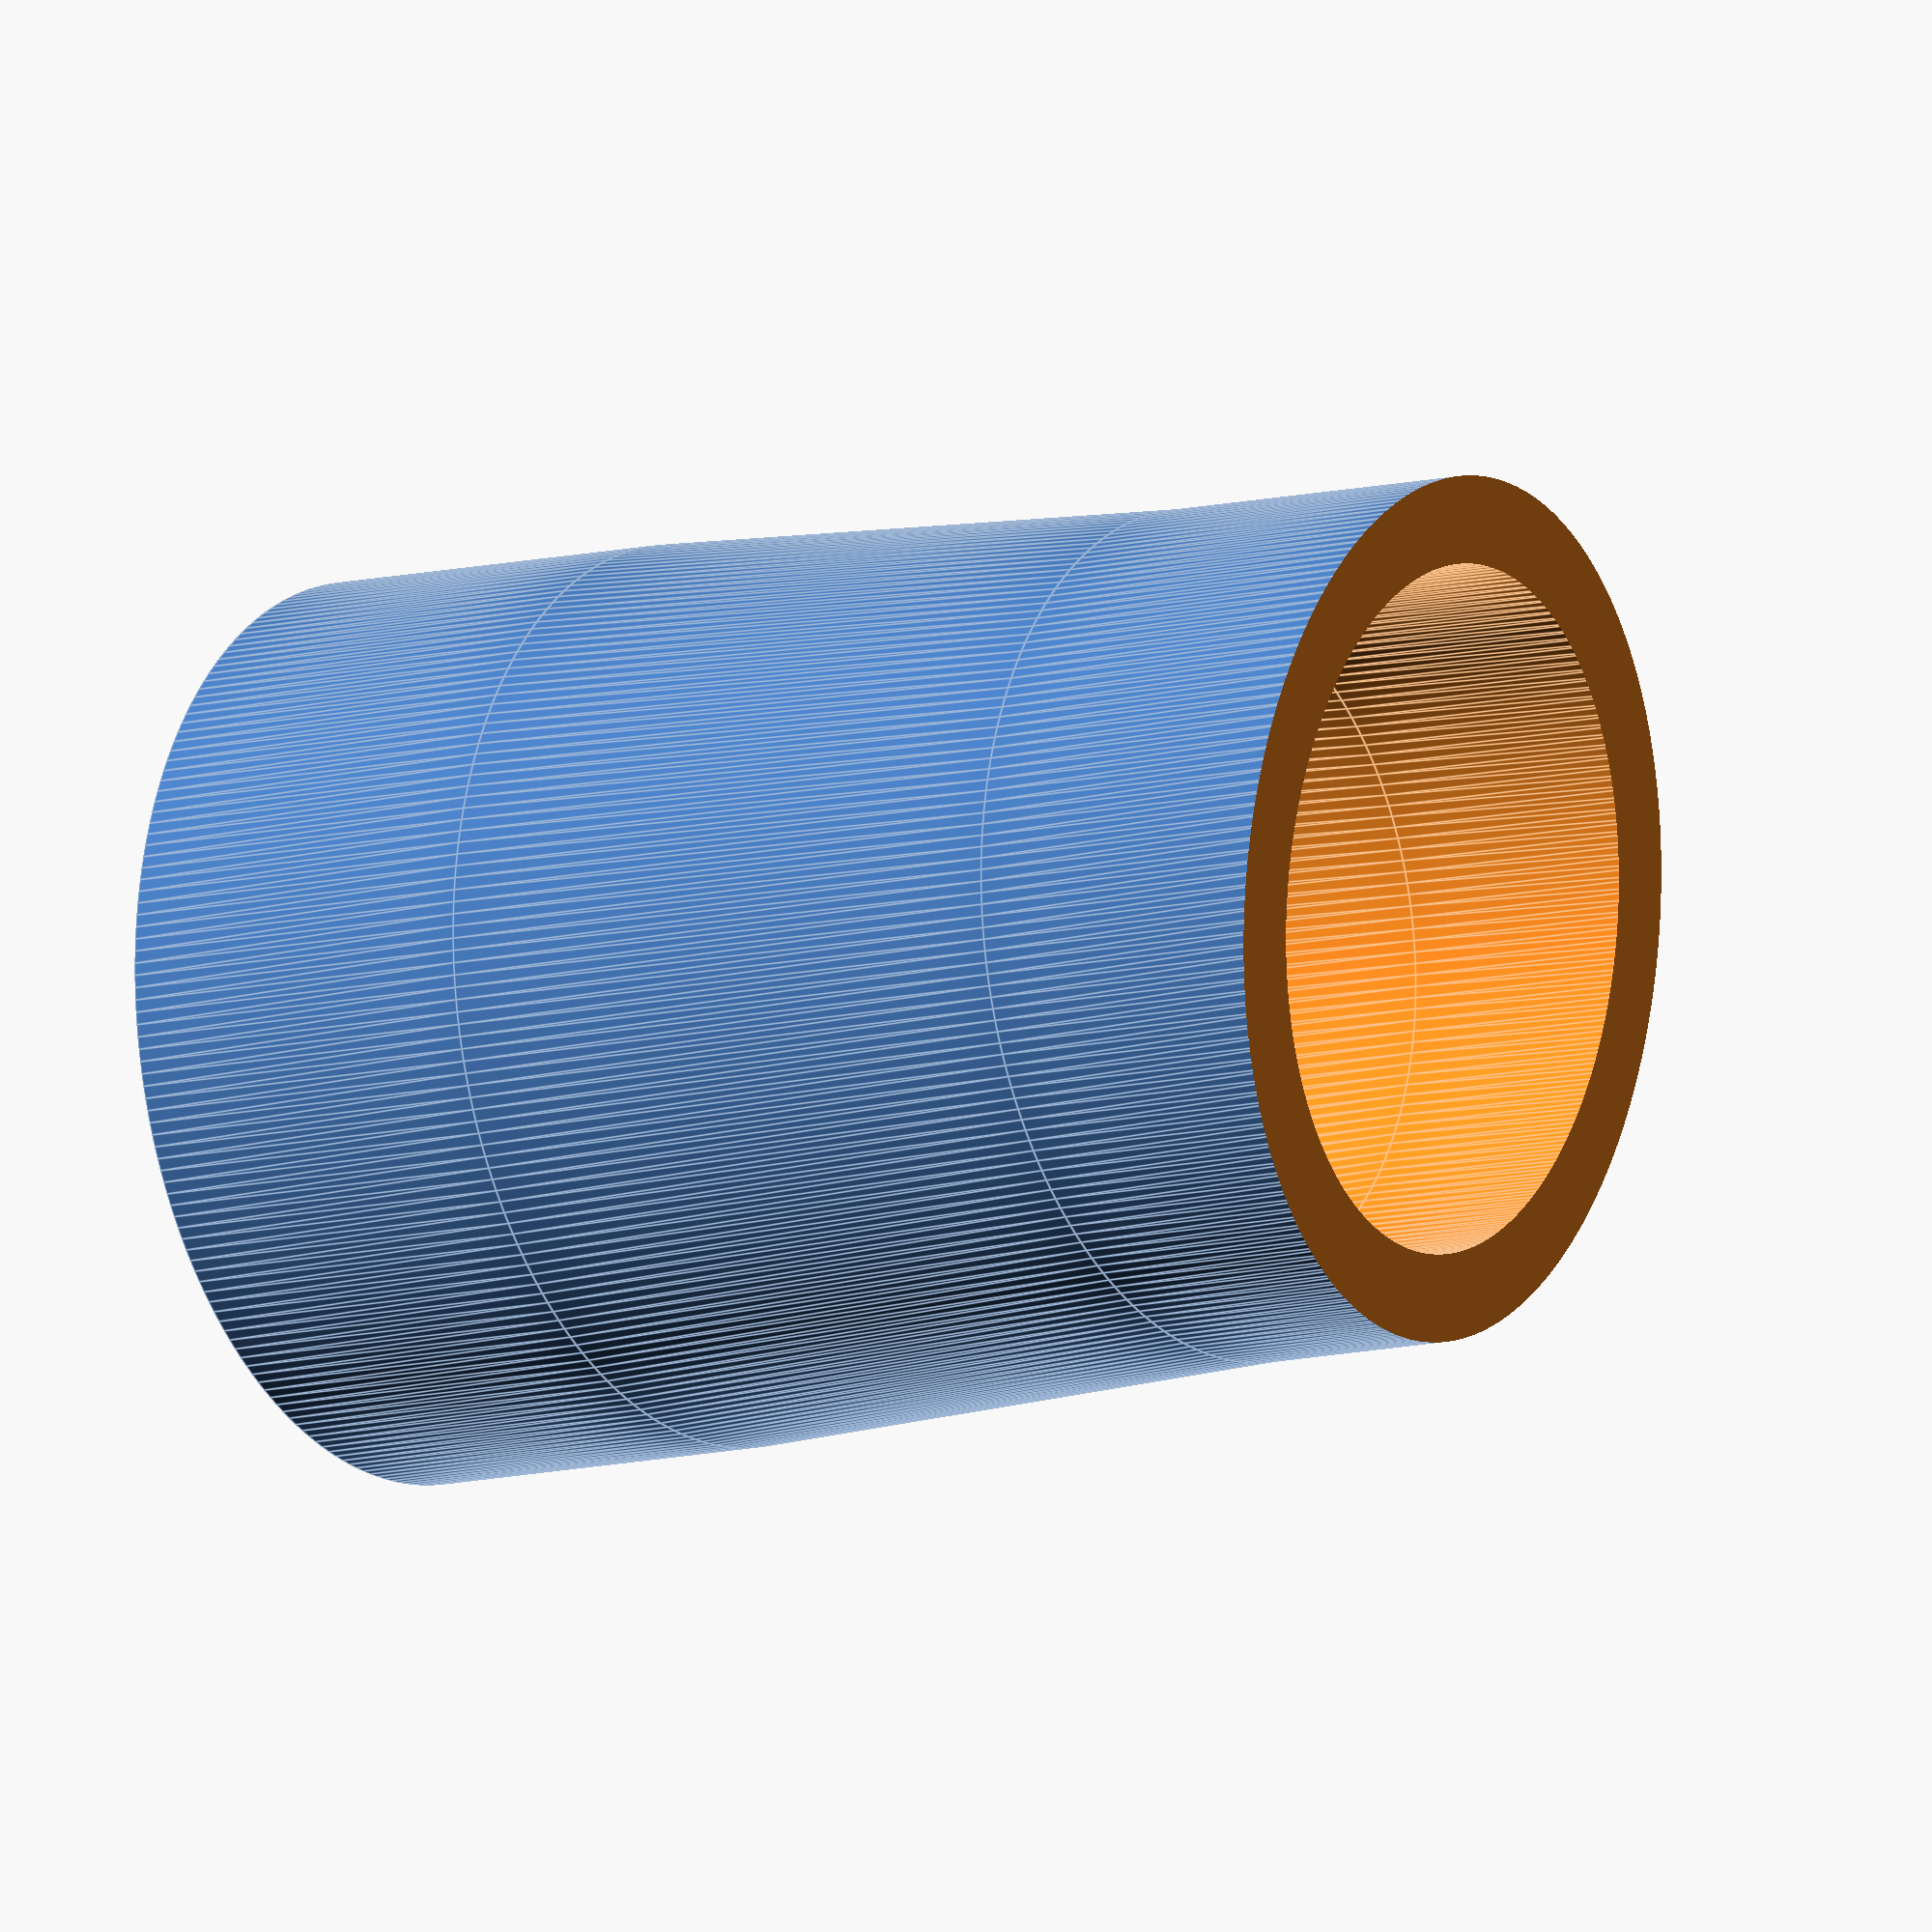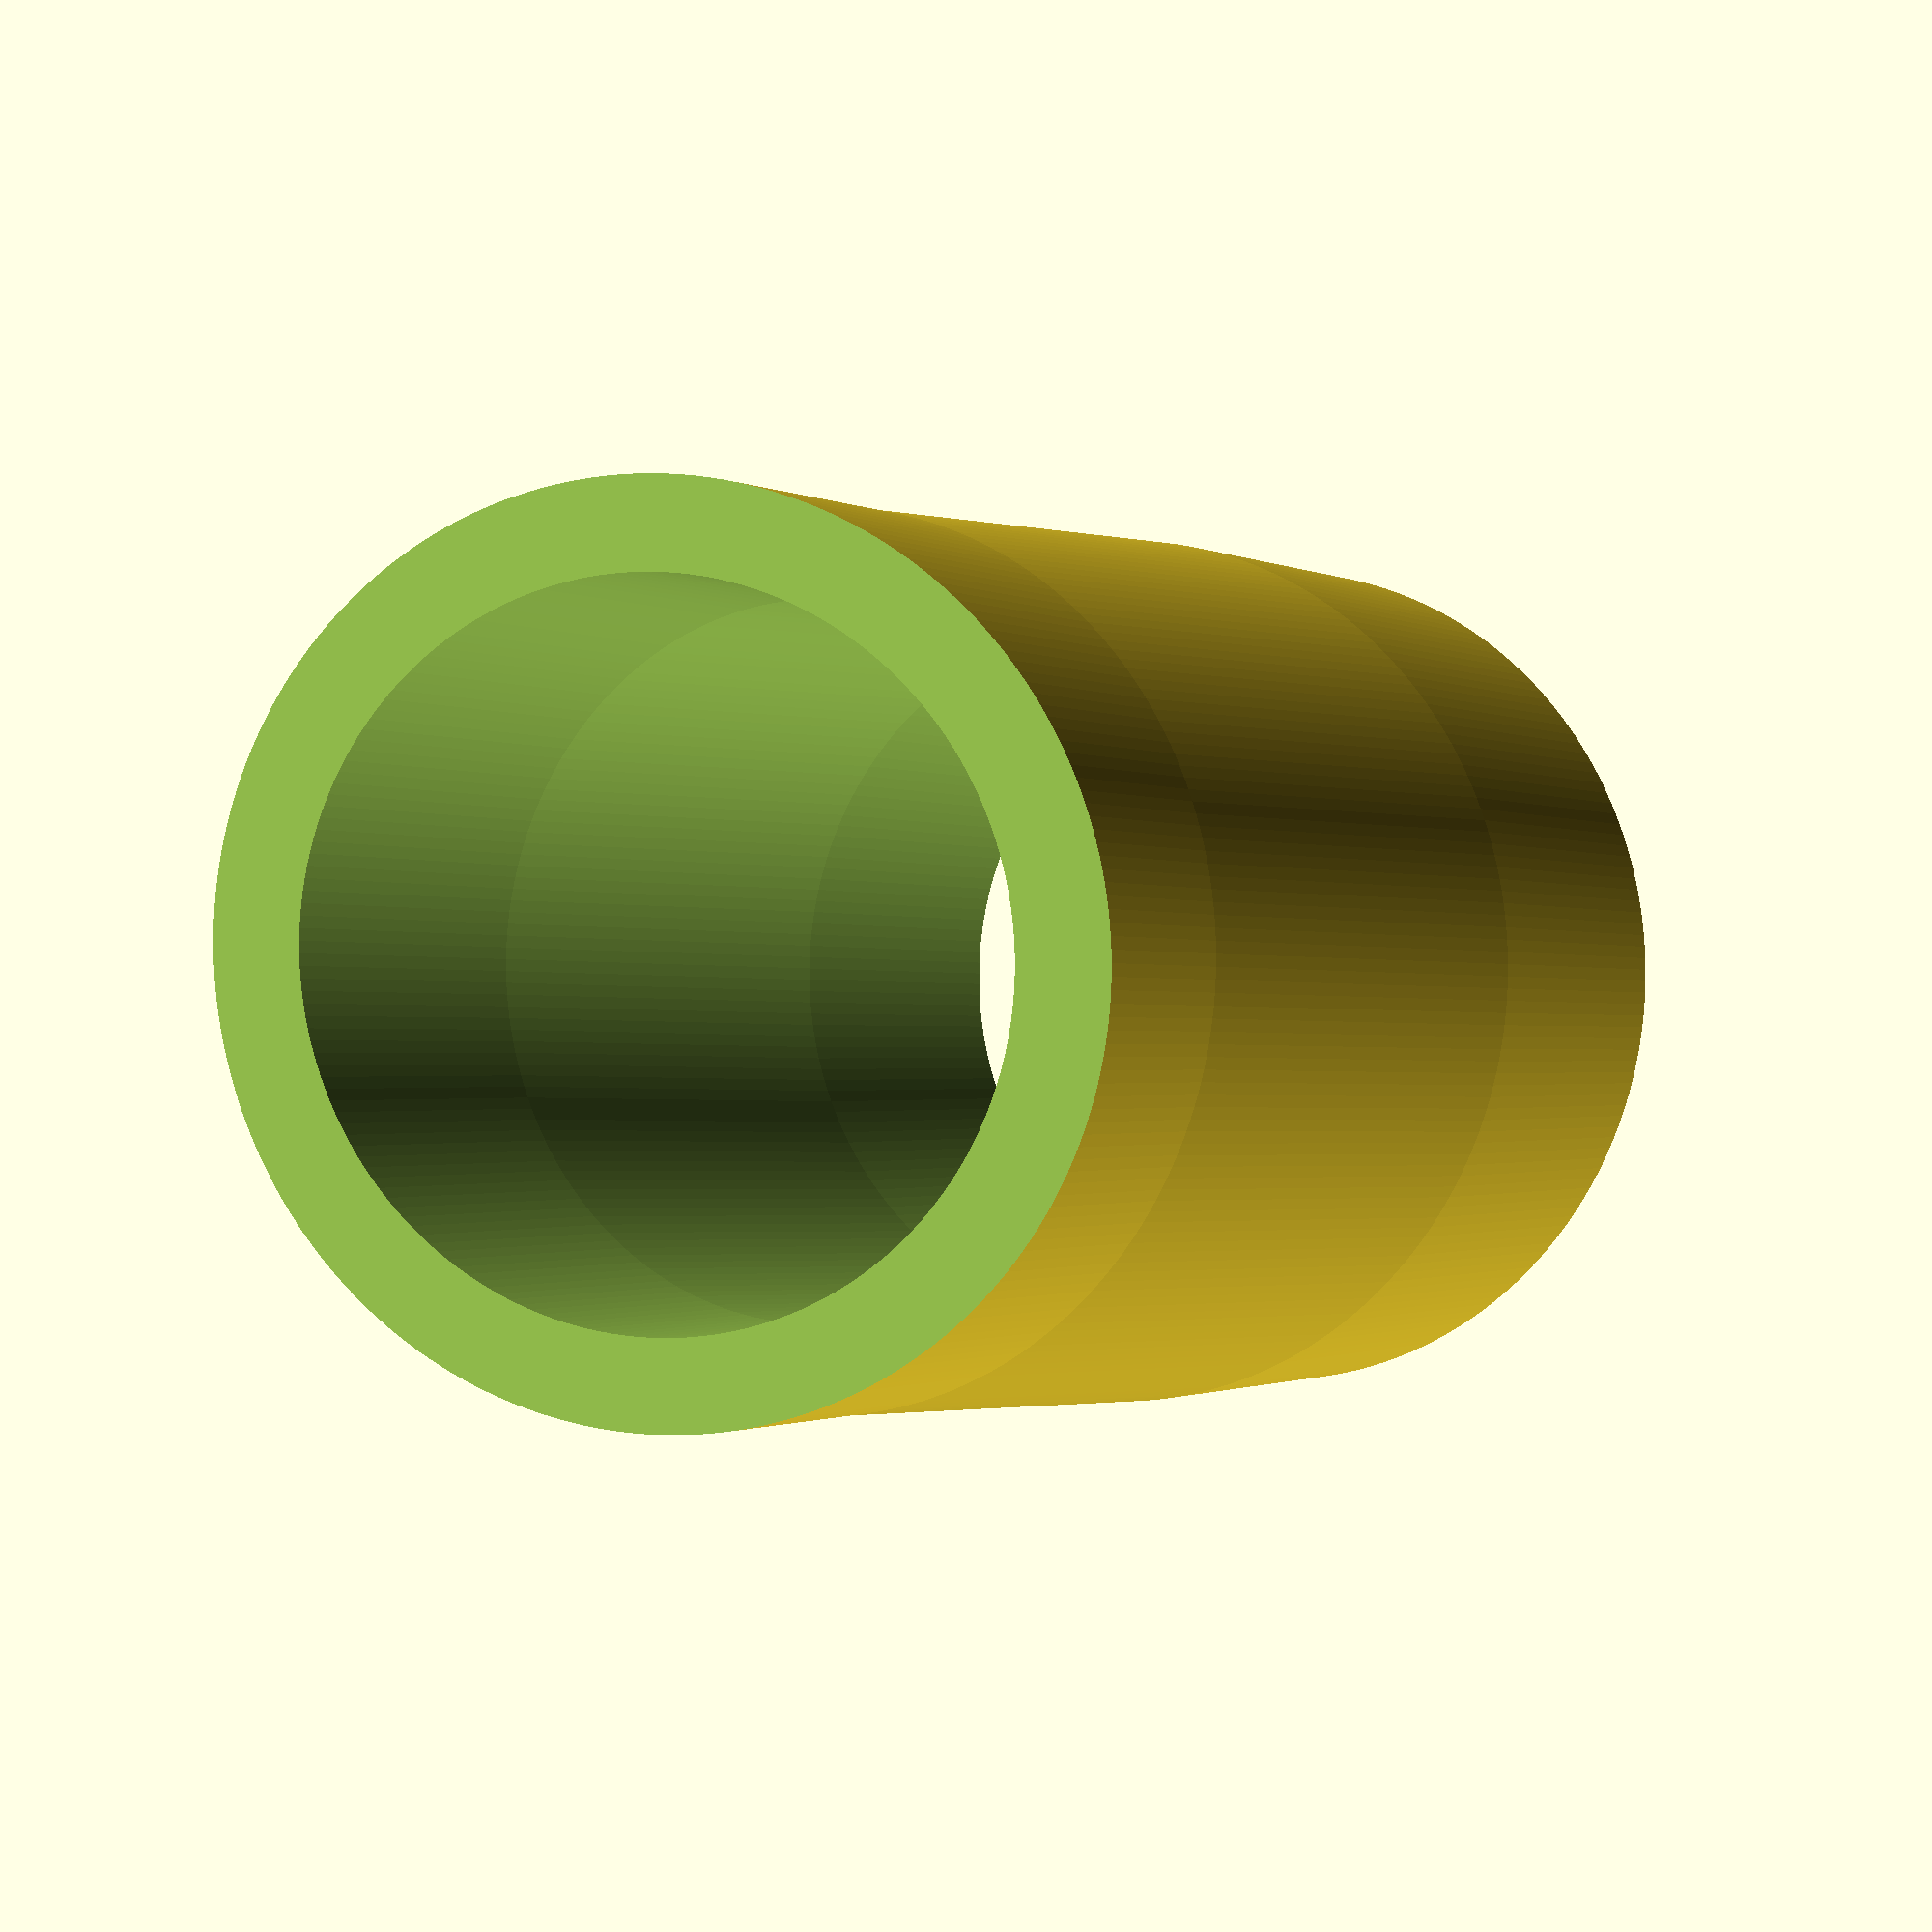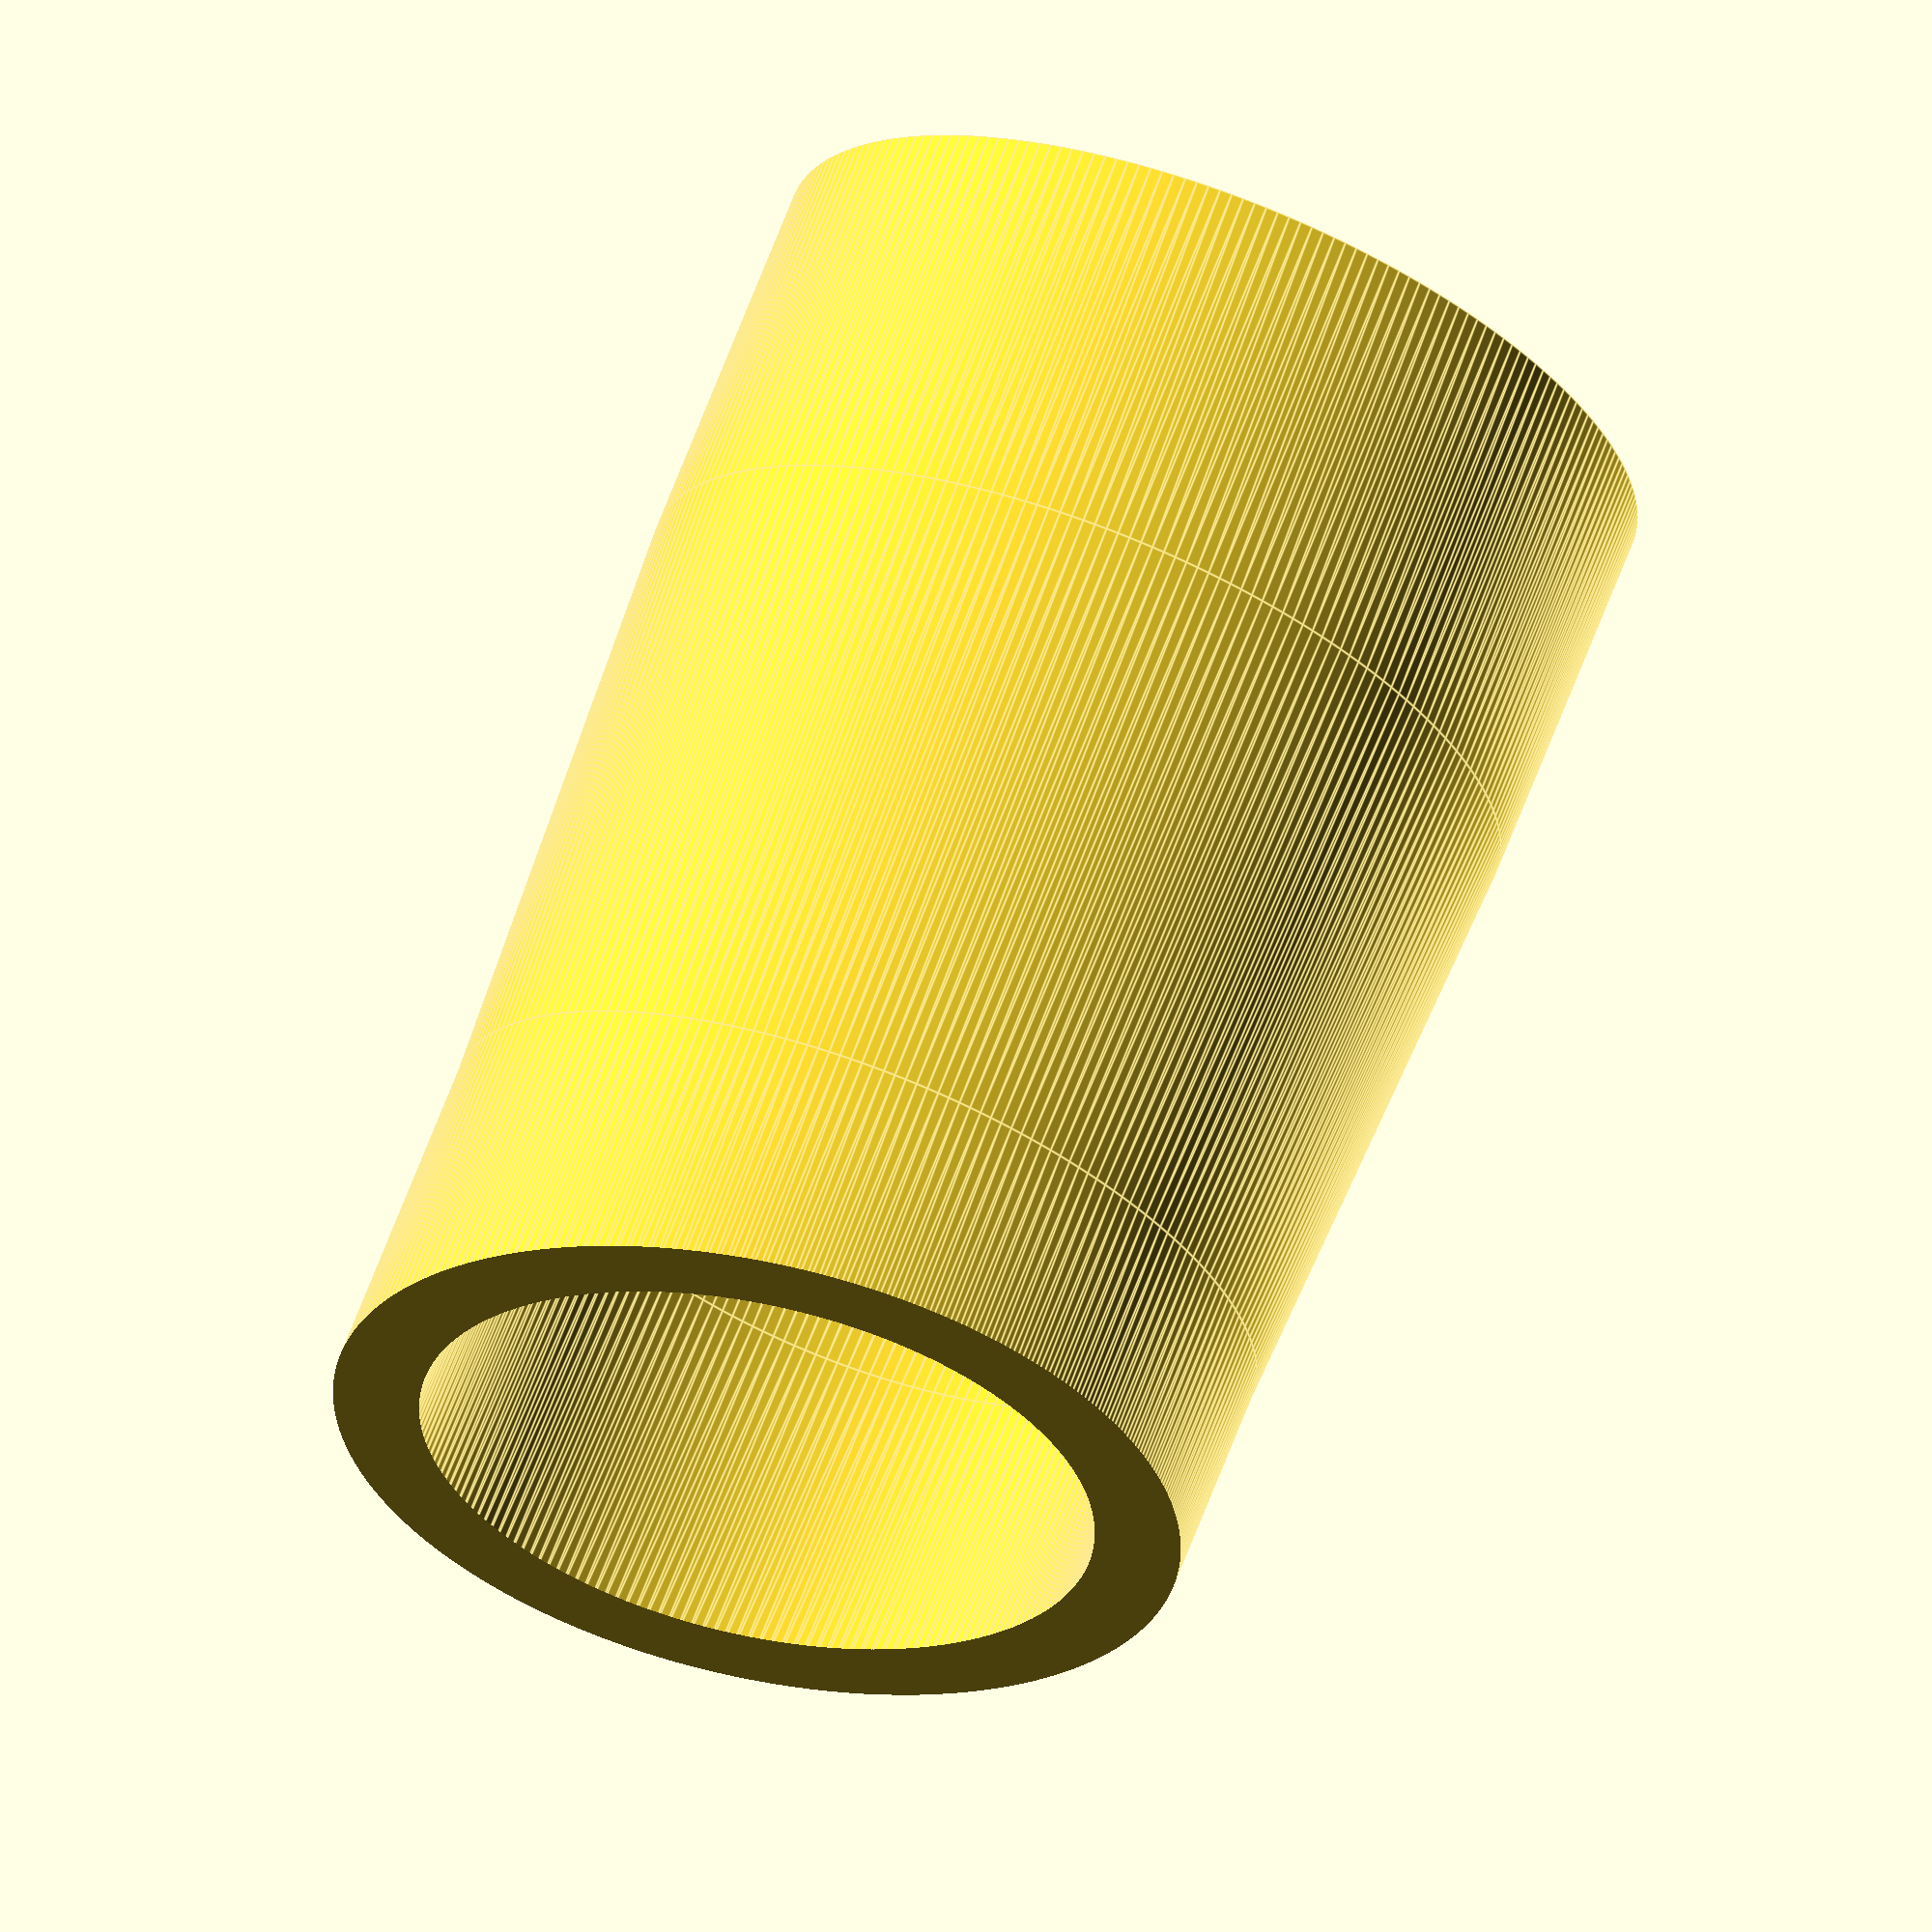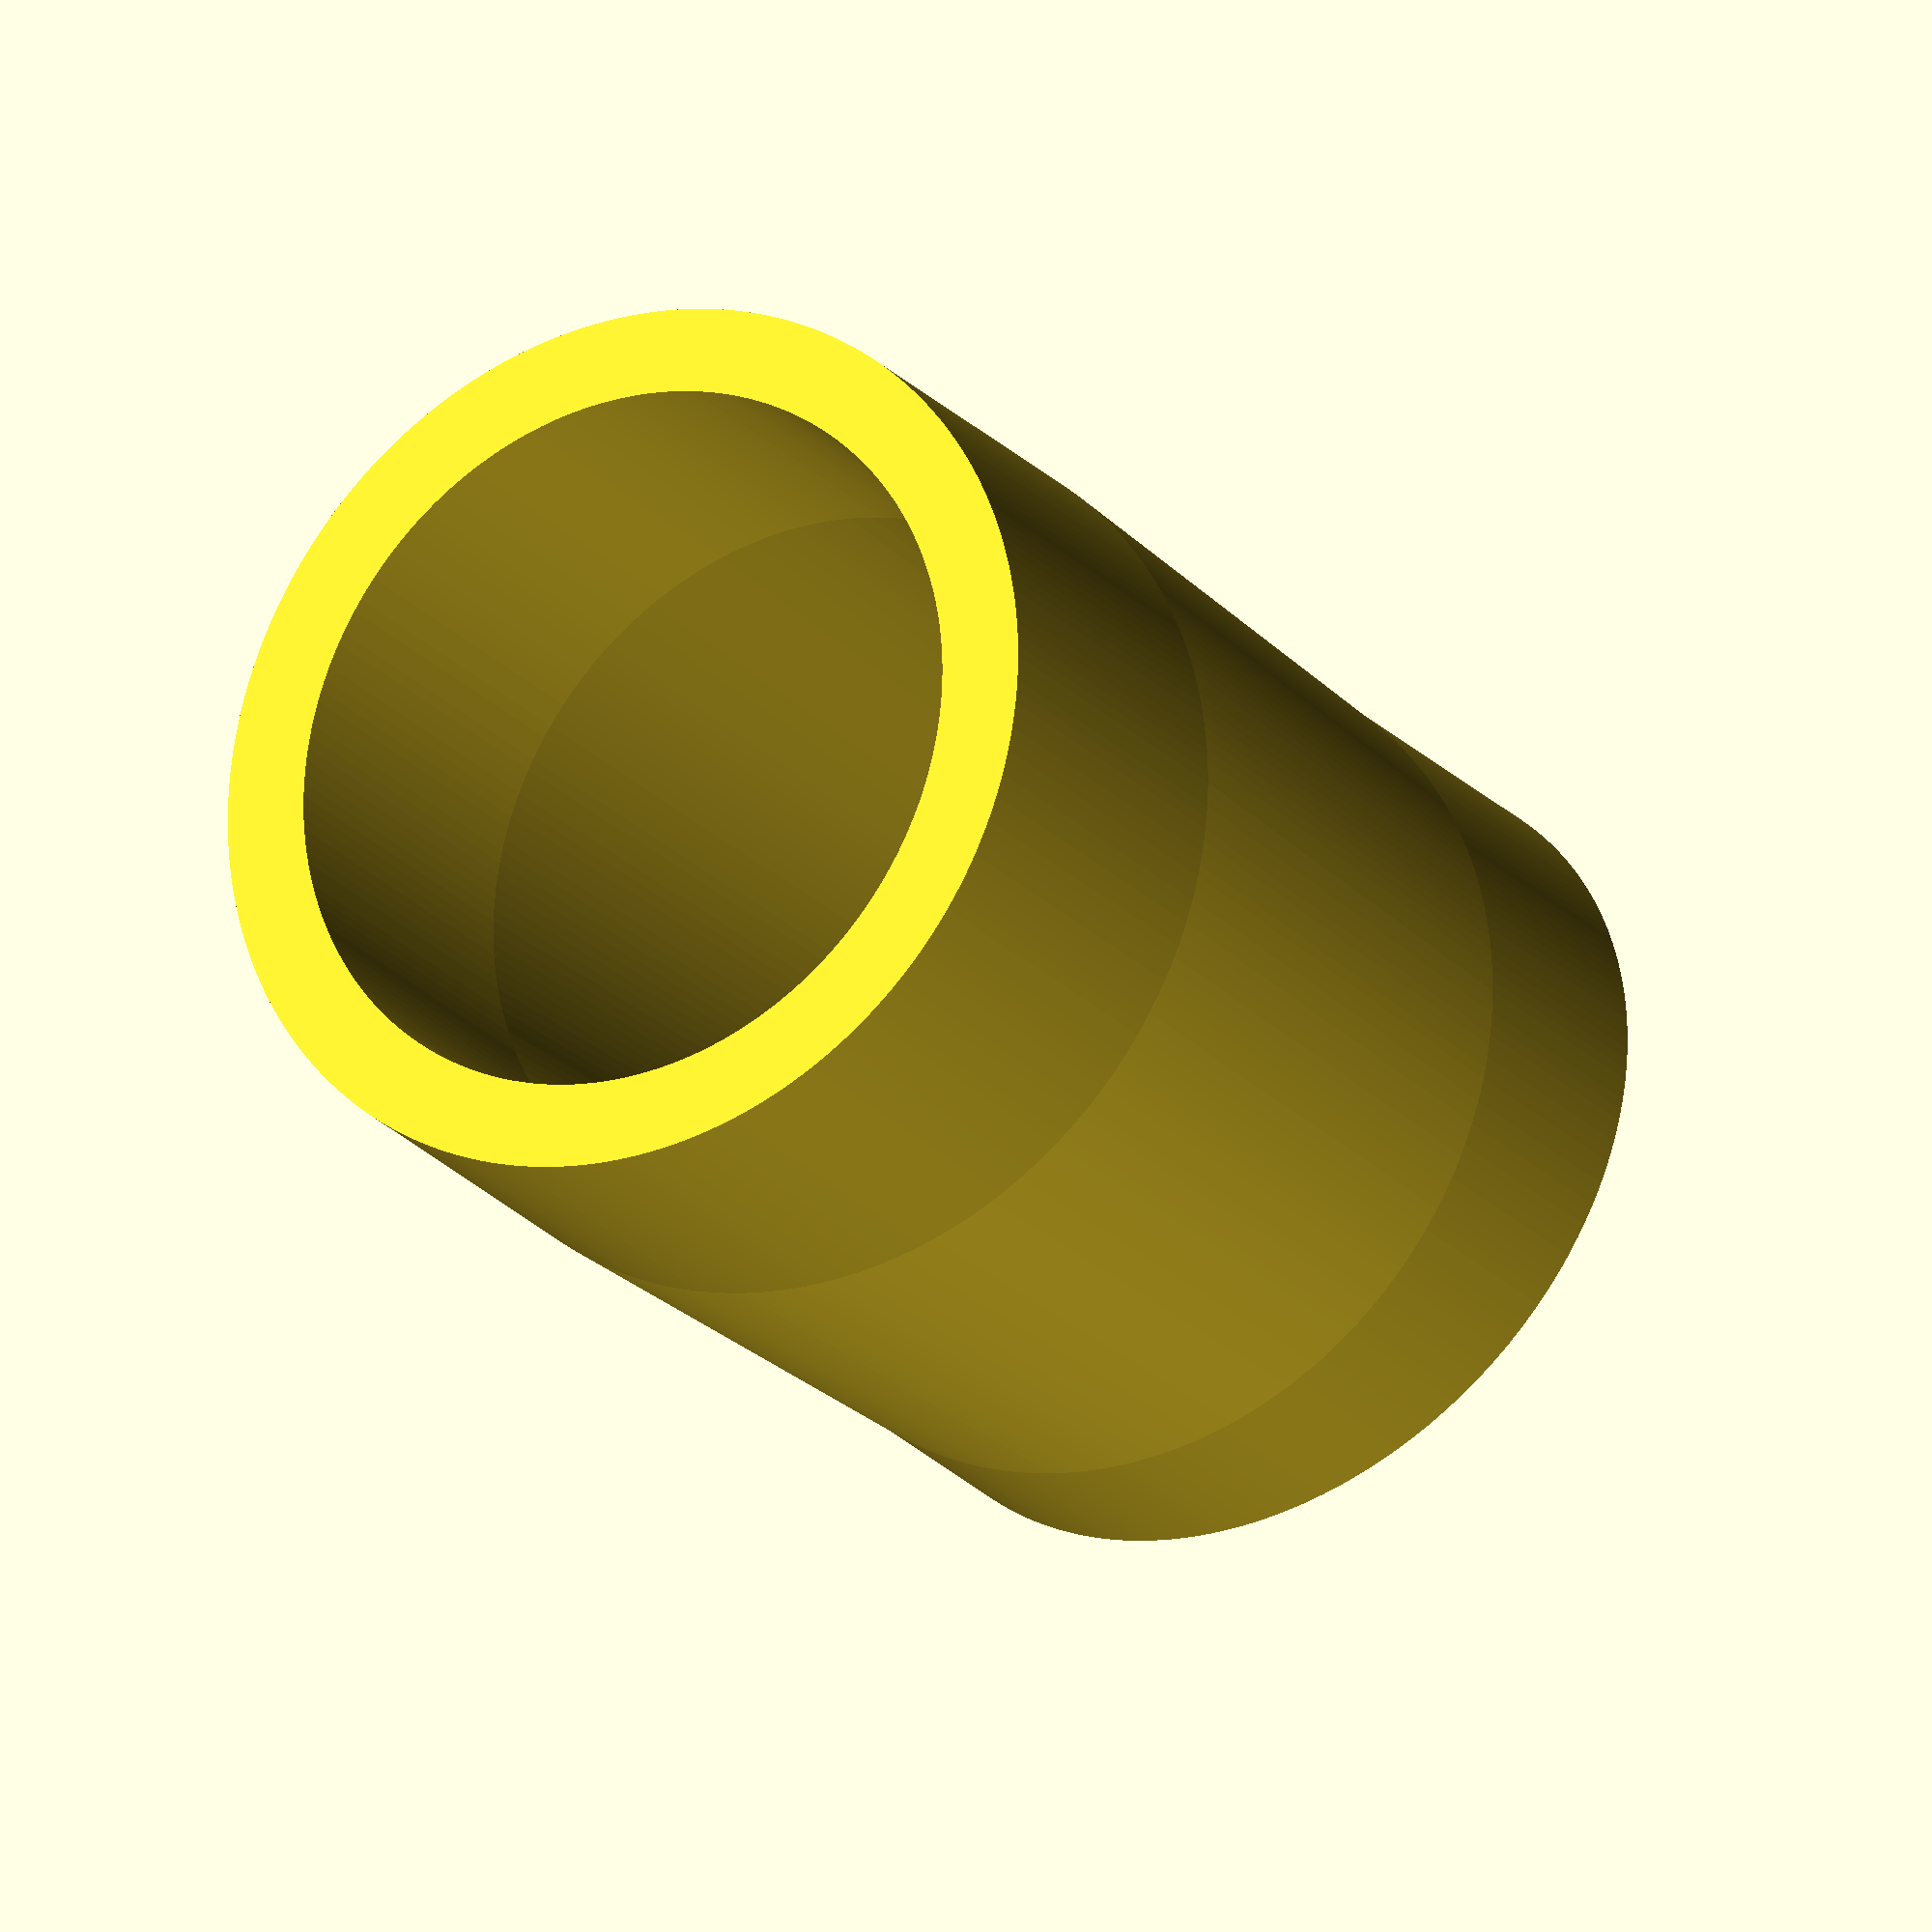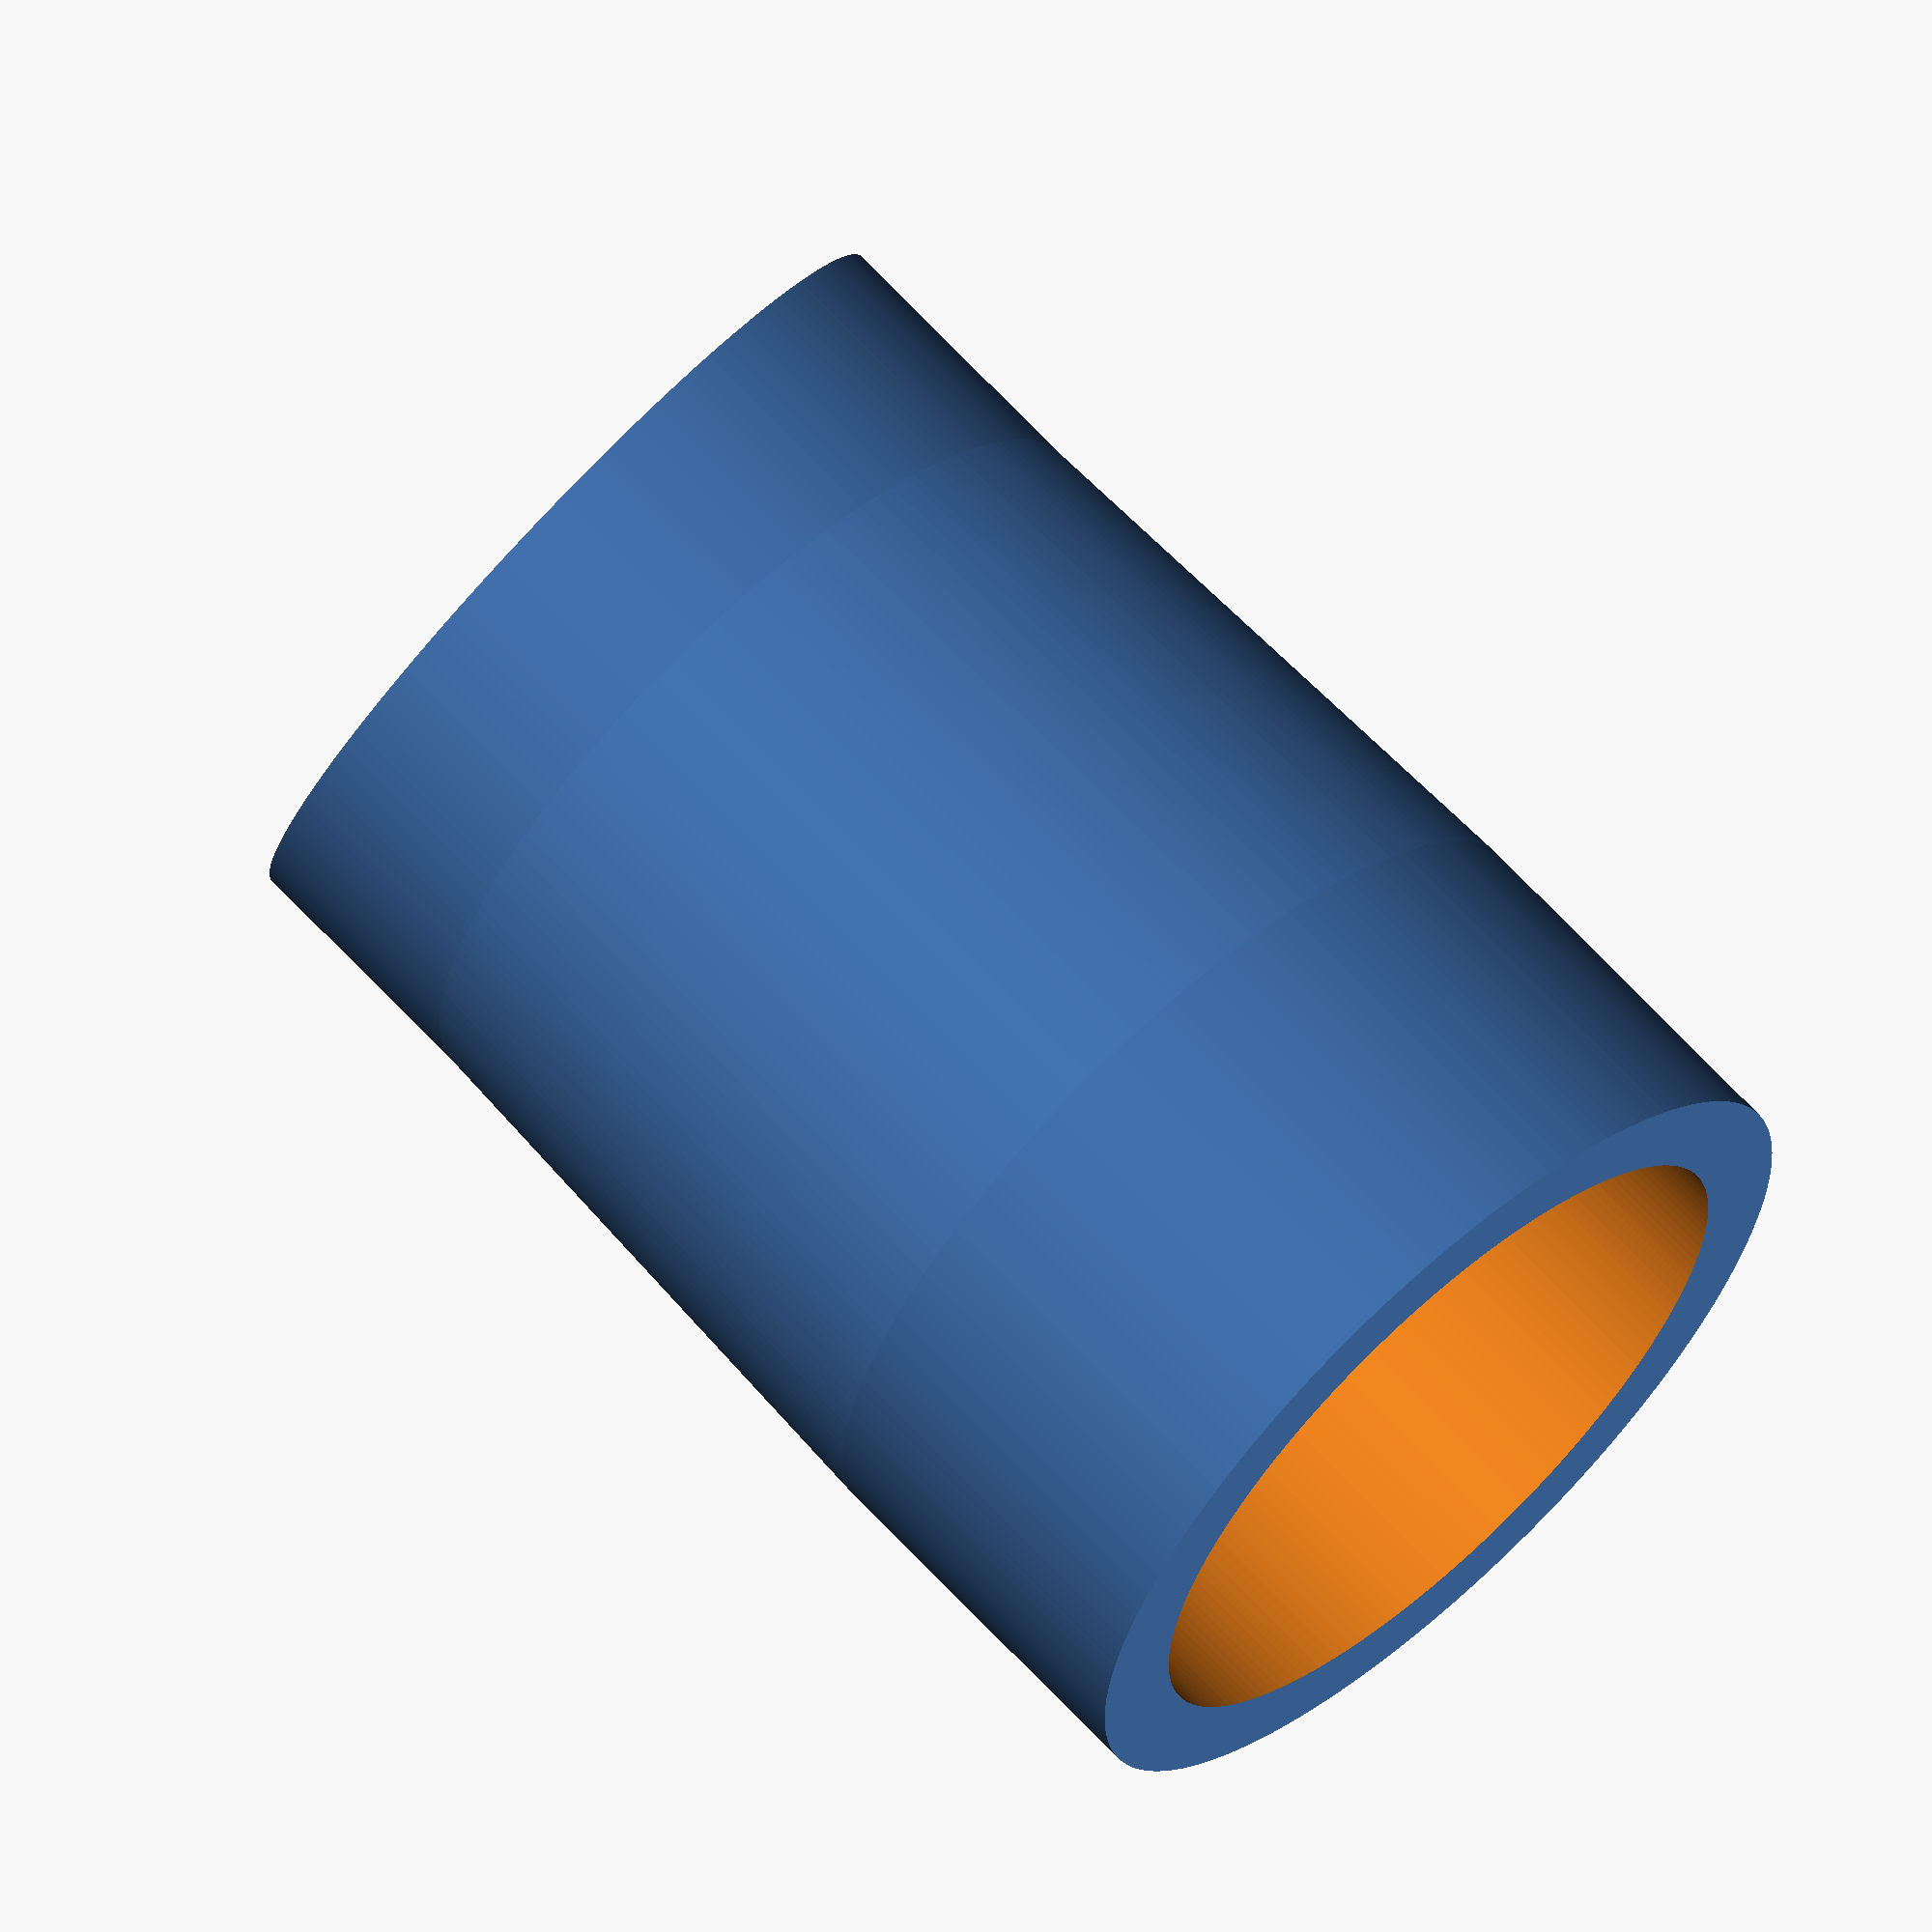
<openscad>
$fa = 1;
$fs = 0.4;
ff=0.01;
// 23.7mm inner
// 22.1mm outer
// 2.7mm thickness
// 11.13mm

extender_length=20;
angle=10;
faucet_inner_diameter=23.6;
faucet_outer_diameter=22;
hose_diameter=20;

thickness=2.8;

faucet_outer_radius=faucet_outer_diameter / 2;
faucet_inner_radius=faucet_inner_diameter / 2;
hose_radius=hose_diameter / 2;
socket_length=10;

module tapered_cylinder(radius1, radius2, length, socket_length=0) {
  p0 = [0, 0];
  p1 = [radius1, 0];
  p2 = [radius1, socket_length];
  p3 = [radius2, socket_length + extender_length];
  p4 = [radius2, socket_length + extender_length + socket_length];
  p5 = [0, socket_length + extender_length + socket_length];

  rotate_extrude(angle=360)
    polygon([p0, p1, p2, p3, p4, p5]);
}

// rotate([-90, 0, 0]) {
 difference(){
    min_socket = sin(angle) * (faucet_outer_radius + thickness);
    angle_offset = extender_length + (2 * socket_length) - min_socket;
    
    tapered_cylinder(faucet_inner_radius + thickness, faucet_outer_radius + thickness, extender_length, socket_length + min_socket);
    translate([0, 0, -ff])
      tapered_cylinder(faucet_inner_radius, faucet_outer_radius, extender_length + ff, socket_length + min_socket + ff);

    translate([-faucet_outer_radius * 2, -faucet_outer_radius * 2, angle_offset])
      translate([0, 0, extender_length / 2])
        rotate([angle, 0, 0])
          translate([0, 0, -extender_length / 2])
            cube(size=[faucet_outer_diameter * 2, faucet_outer_diameter * 2, extender_length]);
  }
// }
</openscad>
<views>
elev=9.9 azim=321.6 roll=304.3 proj=o view=edges
elev=1.0 azim=289.2 roll=28.9 proj=p view=wireframe
elev=113.6 azim=56.5 roll=159.2 proj=o view=edges
elev=22.1 azim=5.9 roll=209.5 proj=o view=wireframe
elev=293.3 azim=205.2 roll=137.3 proj=o view=wireframe
</views>
